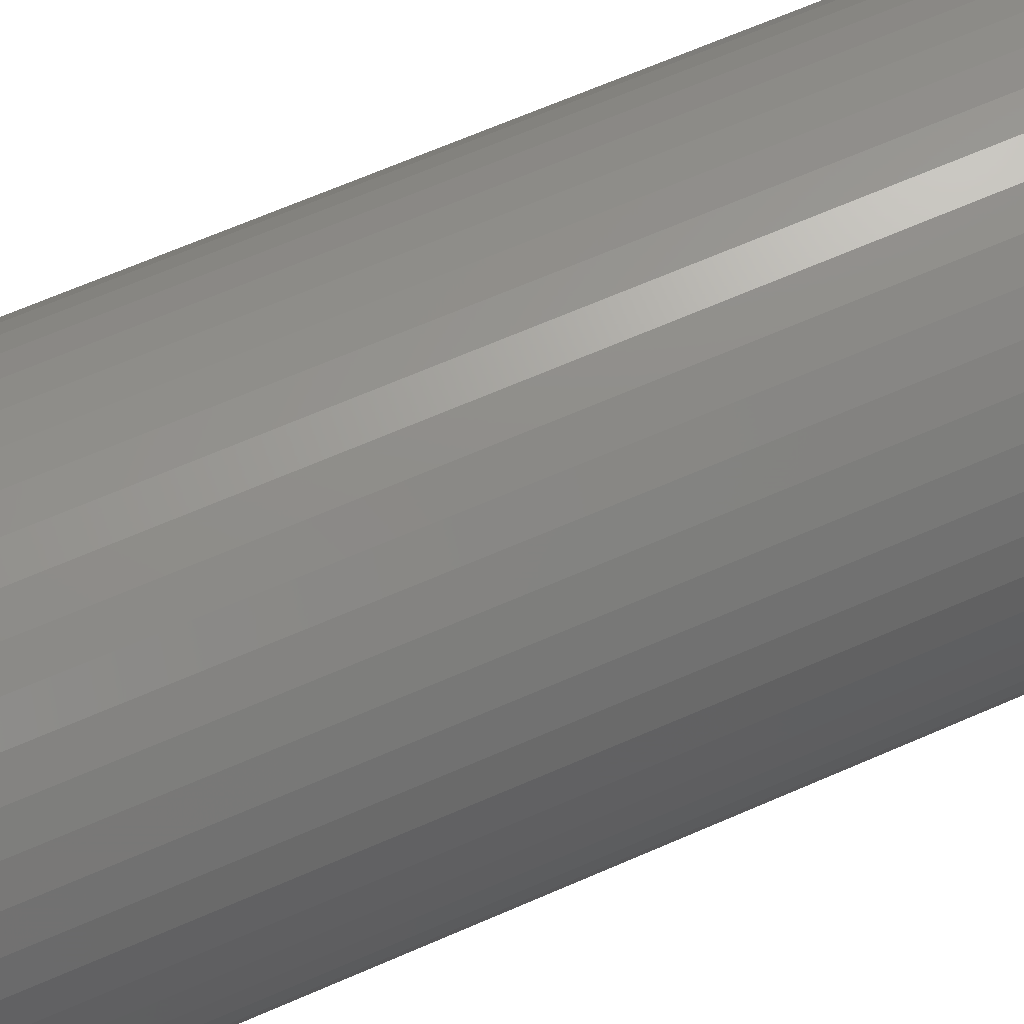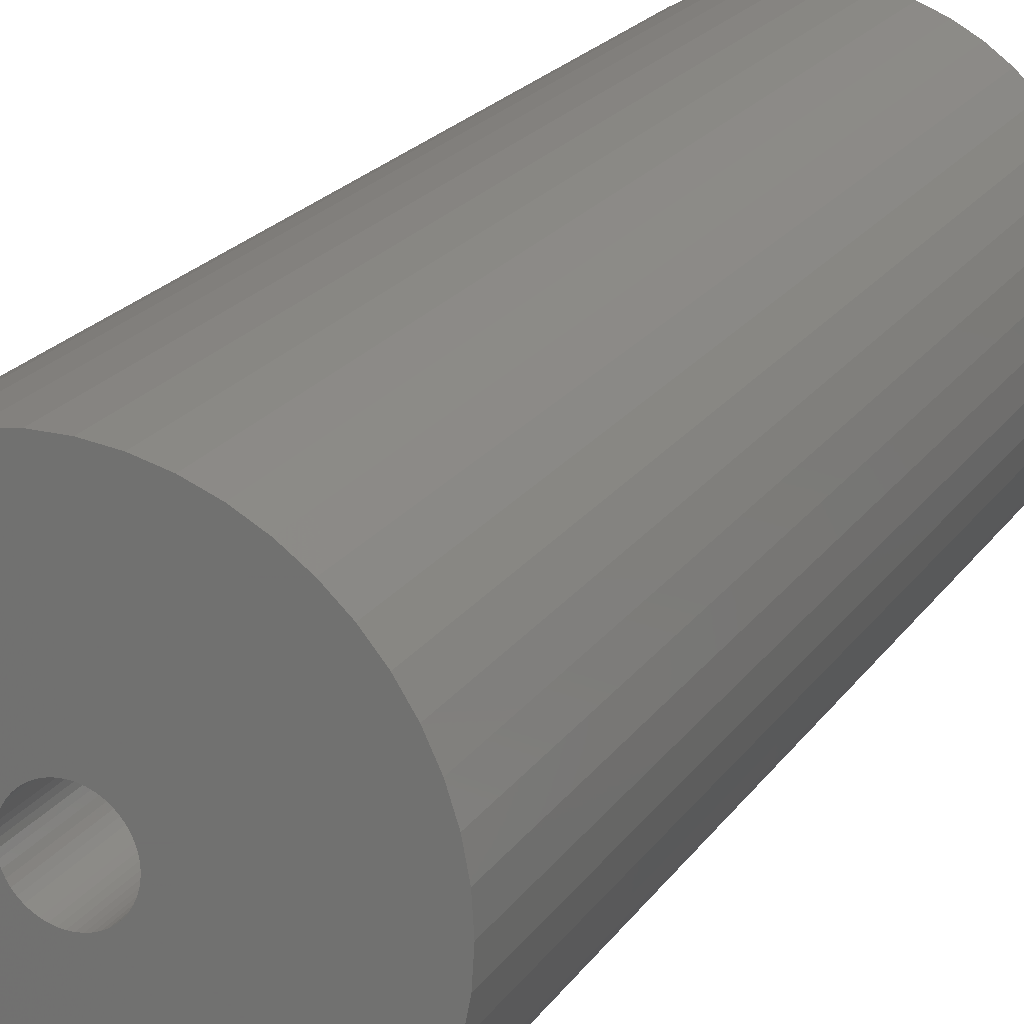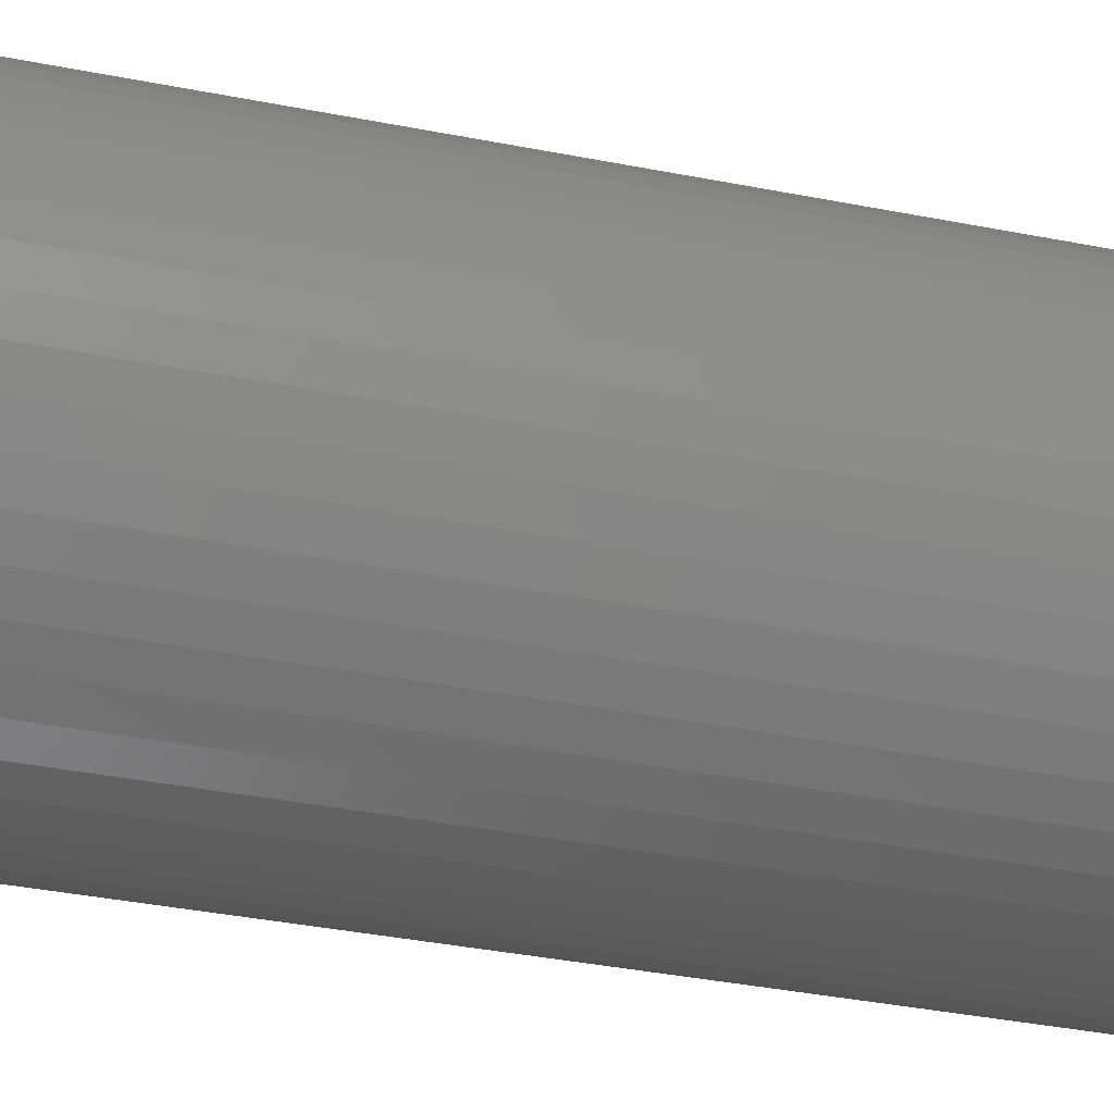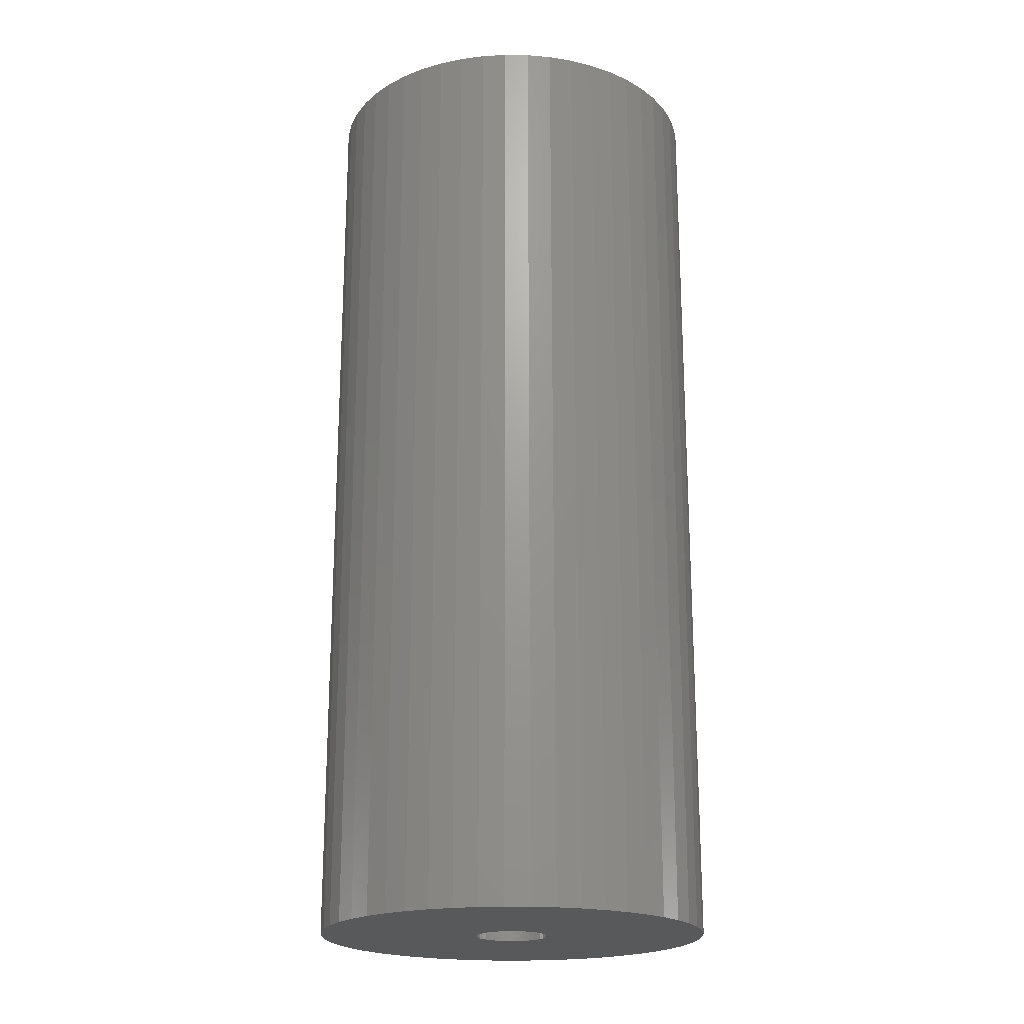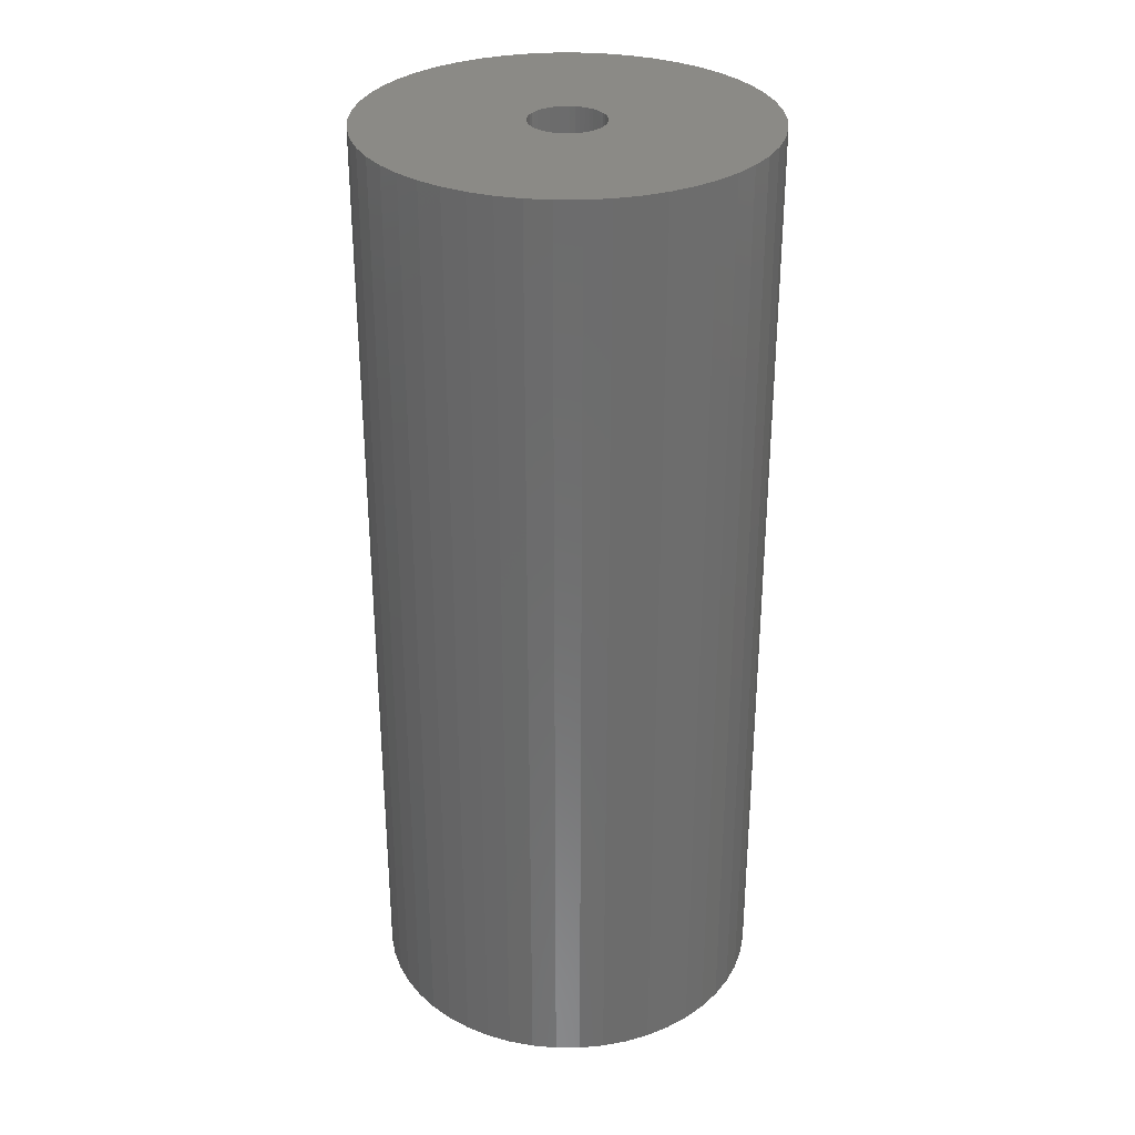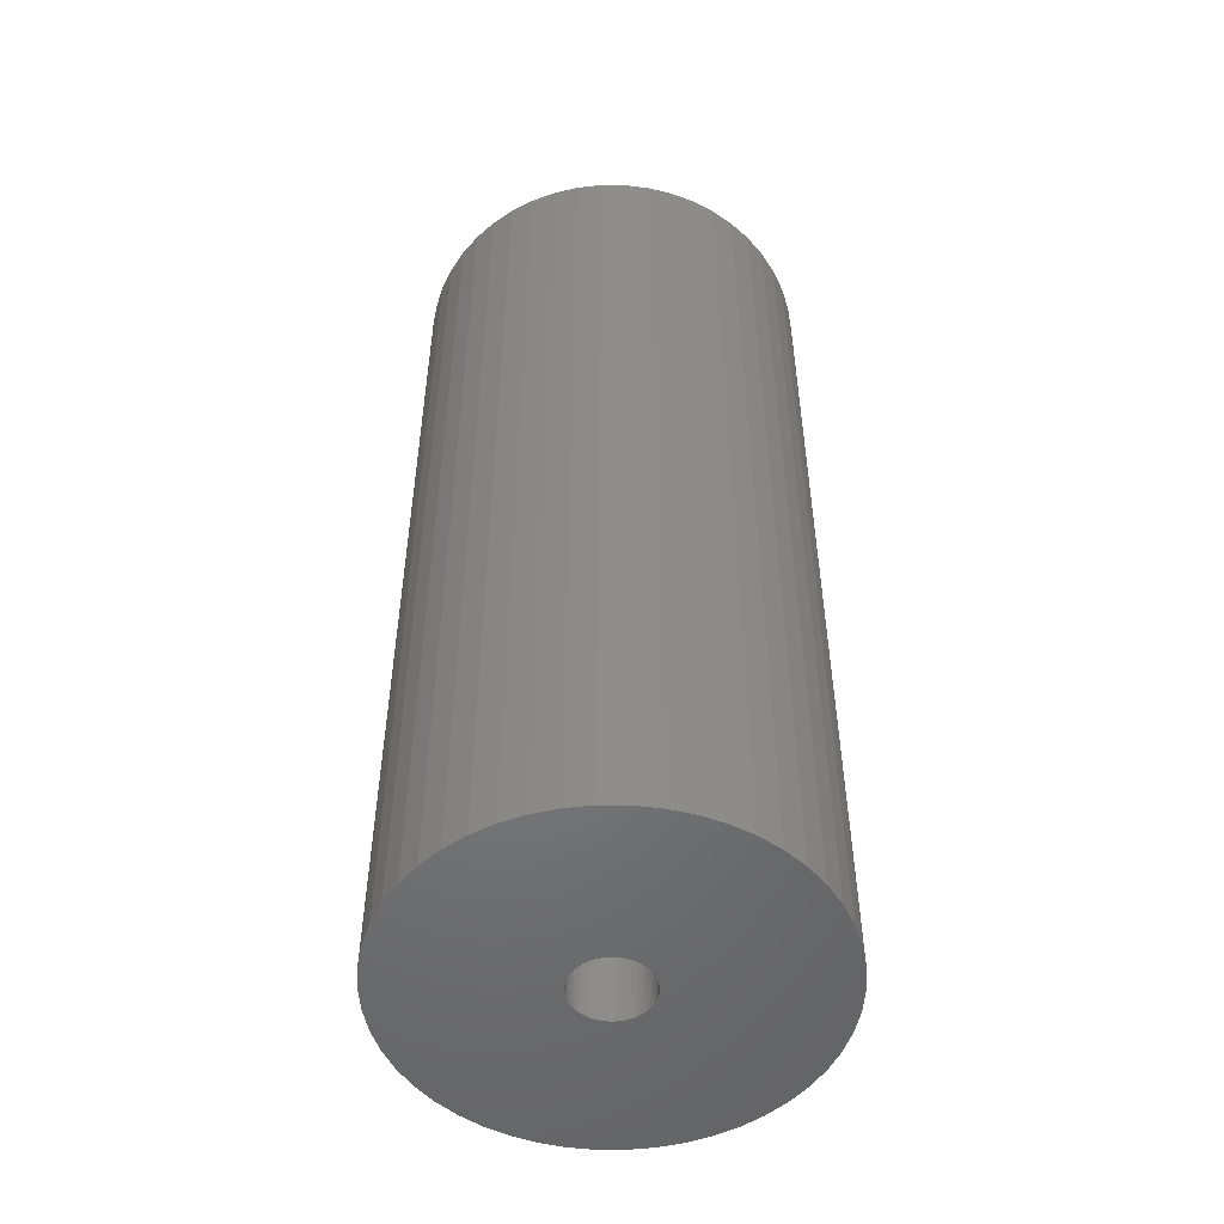
<metadata>
{"format":"stl","ext":"stl","renderer":"f3d","projection":"perspective","resolution":1024,"background":"white","views":[{"elev":67.6,"azim":-113.5,"up":"+Y"},{"elev":20.7,"azim":-155.4,"up":"+Y"},{"elev":-37.6,"azim":75.8,"up":"+Y"},{"elev":-20.6,"azim":-131.1,"up":"+Z"},{"elev":31.1,"azim":64.7,"up":"+Z"},{"elev":-51.3,"azim":-137.0,"up":"+Z"}]}
</metadata>
<code>
# stl→obj: 200 verts, 400 faces
v 12 0 28.5
v 11.91 1.504 -28.5
v 11.91 1.504 28.5
v 12 0 -28.5
v -12 0 -28.5
v -11.91 1.504 28.5
v -11.91 1.504 -28.5
v -12 0 28.5
v 0.7535 11.98 -28.5
v -0.7535 11.98 28.5
v 0.7535 11.98 28.5
v -0.7535 11.98 -28.5
v -0.7535 -11.98 -28.5
v 0.7535 -11.98 28.5
v -0.7535 -11.98 28.5
v 0.7535 -11.98 -28.5
v 8.748 8.215 -28.5
v 7.649 9.246 28.5
v 8.748 8.215 28.5
v 7.649 9.246 -28.5
v -7.649 9.246 -28.5
v -8.748 8.215 28.5
v -7.649 9.246 28.5
v -8.748 8.215 -28.5
v -3.708 11.41 -28.5
v -5.109 10.86 28.5
v -3.708 11.41 28.5
v -5.109 10.86 -28.5
v 9.708 -7.053 28.5
v 10.52 -5.781 -28.5
v 10.52 -5.781 28.5
v 9.708 -7.053 -28.5
v 11.16 4.417 28.5
v 10.52 5.781 -28.5
v 10.52 5.781 28.5
v 11.16 4.417 -28.5
v 11.62 2.984 -28.5
v 11.62 2.984 28.5
v 9.708 7.053 -28.5
v 9.708 7.053 28.5
v 5.109 10.86 -28.5
v 3.708 11.41 28.5
v 5.109 10.86 28.5
v 3.708 11.41 -28.5
v 2.249 11.79 28.5
v 2.249 11.79 -28.5
v 6.43 10.13 -28.5
v 6.43 10.13 28.5
v -11.16 4.417 -28.5
v -10.52 5.781 28.5
v -10.52 5.781 -28.5
v -11.16 4.417 28.5
v -9.708 7.053 -28.5
v -9.708 7.053 28.5
v -11.62 2.984 -28.5
v -11.62 2.984 28.5
v -2.249 11.79 28.5
v -2.249 11.79 -28.5
v 2.249 -11.79 28.5
v 2.249 -11.79 -28.5
v 2.25 0 28.5
v 2.232 0.282 28.5
v 11.91 -1.504 28.5
v 2.179 0.5596 28.5
v 2.232 -0.282 28.5
v 2.092 0.8283 28.5
v 11.62 -2.984 28.5
v 1.972 1.084 28.5
v 2.179 -0.5596 28.5
v 1.82 1.323 28.5
v 11.16 -4.417 28.5
v 1.64 1.54 28.5
v 2.092 -0.8283 28.5
v 1.434 1.734 28.5
v 1.206 1.9 28.5
v 1.972 -1.084 28.5
v 0.958 2.036 28.5
v 1.82 -1.323 28.5
v 0.6953 2.14 28.5
v 0.4216 2.21 28.5
v 0.1413 2.246 28.5
v -0.1413 2.246 28.5
v -0.4216 2.21 28.5
v -0.6953 2.14 28.5
v -0.958 2.036 28.5
v -1.206 1.9 28.5
v -6.43 10.13 28.5
v -1.434 1.734 28.5
v -1.64 1.54 28.5
v -1.82 1.323 28.5
v 8.748 -8.215 28.5
v 1.64 -1.54 28.5
v 7.649 -9.246 28.5
v 1.434 -1.734 28.5
v 6.43 -10.13 28.5
v 1.206 -1.9 28.5
v 5.109 -10.86 28.5
v 0.958 -2.036 28.5
v 3.708 -11.41 28.5
v 0.6953 -2.14 28.5
v 0.4216 -2.21 28.5
v 0.1413 -2.246 28.5
v -0.1413 -2.246 28.5
v -0.4216 -2.21 28.5
v -2.249 -11.79 28.5
v -0.6953 -2.14 28.5
v -3.708 -11.41 28.5
v -0.958 -2.036 28.5
v -5.109 -10.86 28.5
v -1.206 -1.9 28.5
v -6.43 -10.13 28.5
v -1.434 -1.734 28.5
v -7.649 -9.246 28.5
v -1.64 -1.54 28.5
v -8.748 -8.215 28.5
v -1.82 -1.323 28.5
v -9.708 -7.053 28.5
v -1.972 -1.084 28.5
v -10.52 -5.781 28.5
v -2.092 -0.8283 28.5
v -11.16 -4.417 28.5
v -2.179 -0.5596 28.5
v -11.62 -2.984 28.5
v -2.232 -0.282 28.5
v -11.91 -1.504 28.5
v -2.25 0 28.5
v -1.972 1.084 28.5
v -2.092 0.8283 28.5
v -2.179 0.5596 28.5
v -2.232 0.282 28.5
v -6.43 10.13 -28.5
v 11.91 -1.504 -28.5
v 8.748 -8.215 -28.5
v 11.62 -2.984 -28.5
v 11.16 -4.417 -28.5
v -8.748 -8.215 -28.5
v -7.649 -9.246 -28.5
v -10.52 -5.781 -28.5
v -11.16 -4.417 -28.5
v -9.708 -7.053 -28.5
v 2.25 0 -28.5
v 2.232 -0.282 -28.5
v 2.179 -0.5596 -28.5
v 2.232 0.282 -28.5
v 2.092 -0.8283 -28.5
v 1.972 -1.084 -28.5
v 2.179 0.5596 -28.5
v 1.82 -1.323 -28.5
v 1.64 -1.54 -28.5
v 7.649 -9.246 -28.5
v 2.092 0.8283 -28.5
v 1.434 -1.734 -28.5
v 6.43 -10.13 -28.5
v 1.206 -1.9 -28.5
v 5.109 -10.86 -28.5
v 1.972 1.084 -28.5
v 0.958 -2.036 -28.5
v 3.708 -11.41 -28.5
v 1.82 1.323 -28.5
v 0.6953 -2.14 -28.5
v 0.4216 -2.21 -28.5
v 0.1413 -2.246 -28.5
v -0.1413 -2.246 -28.5
v -0.4216 -2.21 -28.5
v -2.249 -11.79 -28.5
v -0.6953 -2.14 -28.5
v -3.708 -11.41 -28.5
v -0.958 -2.036 -28.5
v -5.109 -10.86 -28.5
v -1.206 -1.9 -28.5
v -6.43 -10.13 -28.5
v -1.434 -1.734 -28.5
v -1.64 -1.54 -28.5
v -1.82 -1.323 -28.5
v 1.64 1.54 -28.5
v 1.434 1.734 -28.5
v 1.206 1.9 -28.5
v 0.958 2.036 -28.5
v 0.6953 2.14 -28.5
v 0.4216 2.21 -28.5
v 0.1413 2.246 -28.5
v -0.1413 2.246 -28.5
v -0.4216 2.21 -28.5
v -0.6953 2.14 -28.5
v -0.958 2.036 -28.5
v -1.206 1.9 -28.5
v -1.434 1.734 -28.5
v -1.64 1.54 -28.5
v -1.82 1.323 -28.5
v -1.972 1.084 -28.5
v -2.092 0.8283 -28.5
v -2.179 0.5596 -28.5
v -2.232 0.282 -28.5
v -2.25 0 -28.5
v -1.972 -1.084 -28.5
v -2.092 -0.8283 -28.5
v -2.179 -0.5596 -28.5
v -11.62 -2.984 -28.5
v -2.232 -0.282 -28.5
v -11.91 -1.504 -28.5
f 1 2 3
f 2 1 4
f 5 6 7
f 6 5 8
f 9 10 11
f 10 9 12
f 13 14 15
f 14 13 16
f 17 18 19
f 18 17 20
f 21 22 23
f 22 21 24
f 25 26 27
f 26 25 28
f 29 30 31
f 30 29 32
f 33 34 35
f 34 33 36
f 3 37 38
f 37 3 2
f 35 39 40
f 39 35 34
f 41 42 43
f 42 41 44
f 44 45 42
f 45 44 46
f 47 43 48
f 43 47 41
f 49 50 51
f 50 49 52
f 53 22 24
f 22 53 54
f 55 52 49
f 52 55 56
f 12 57 10
f 57 12 58
f 16 59 14
f 59 16 60
f 38 36 33
f 36 38 37
f 40 17 19
f 17 40 39
f 46 11 45
f 11 46 9
f 20 48 18
f 48 20 47
f 51 54 53
f 54 51 50
f 7 56 55
f 56 7 6
f 61 1 3
f 62 3 38
f 1 61 63
f 64 38 33
f 65 63 61
f 66 33 35
f 63 65 67
f 68 35 40
f 69 67 65
f 70 40 19
f 67 69 71
f 72 19 18
f 73 71 69
f 74 18 48
f 71 73 31
f 75 48 43
f 76 31 73
f 77 43 42
f 31 76 29
f 78 29 76
f 79 42 45
f 3 62 61
f 38 64 62
f 33 66 64
f 35 68 66
f 40 70 68
f 19 72 70
f 18 74 72
f 48 75 74
f 43 77 75
f 80 45 11
f 42 79 77
f 45 80 79
f 11 81 80
f 11 82 81
f 10 82 11
f 82 10 83
f 57 83 10
f 83 57 84
f 27 84 57
f 84 27 85
f 26 85 27
f 85 26 86
f 87 86 26
f 86 87 88
f 23 88 87
f 88 23 89
f 22 89 23
f 89 22 90
f 54 90 22
f 29 78 91
f 92 91 78
f 91 92 93
f 94 93 92
f 93 94 95
f 96 95 94
f 95 96 97
f 98 97 96
f 97 98 99
f 100 99 98
f 99 100 59
f 101 59 100
f 59 101 14
f 102 14 101
f 103 14 102
f 15 103 104
f 105 104 106
f 103 15 14
f 107 106 108
f 109 108 110
f 111 110 112
f 113 112 114
f 115 114 116
f 117 116 118
f 119 118 120
f 121 120 122
f 123 122 124
f 104 105 15
f 125 124 126
f 90 54 127
f 106 107 105
f 50 127 54
f 108 109 107
f 127 50 128
f 110 111 109
f 52 128 50
f 112 113 111
f 128 52 129
f 114 115 113
f 56 129 52
f 116 117 115
f 129 56 130
f 118 119 117
f 6 130 56
f 120 121 119
f 130 6 126
f 122 123 121
f 8 126 6
f 124 125 123
f 126 8 125
f 28 87 26
f 87 28 131
f 131 23 87
f 23 131 21
f 58 27 57
f 27 58 25
f 63 4 1
f 4 63 132
f 91 32 29
f 32 91 133
f 71 134 67
f 134 71 135
f 67 132 63
f 132 67 134
f 136 113 115
f 113 136 137
f 138 121 139
f 121 138 119
f 136 117 140
f 117 136 115
f 141 4 132
f 142 132 134
f 4 141 2
f 143 134 135
f 144 2 141
f 145 135 30
f 2 144 37
f 146 30 32
f 147 37 144
f 148 32 133
f 37 147 36
f 149 133 150
f 151 36 147
f 152 150 153
f 36 151 34
f 154 153 155
f 156 34 151
f 157 155 158
f 34 156 39
f 159 39 156
f 160 158 60
f 132 142 141
f 134 143 142
f 135 145 143
f 30 146 145
f 32 148 146
f 133 149 148
f 150 152 149
f 153 154 152
f 155 157 154
f 161 60 16
f 158 160 157
f 60 161 160
f 16 162 161
f 16 163 162
f 13 163 16
f 163 13 164
f 165 164 13
f 164 165 166
f 167 166 165
f 166 167 168
f 169 168 167
f 168 169 170
f 171 170 169
f 170 171 172
f 137 172 171
f 172 137 173
f 136 173 137
f 173 136 174
f 140 174 136
f 39 159 17
f 175 17 159
f 17 175 20
f 176 20 175
f 20 176 47
f 177 47 176
f 47 177 41
f 178 41 177
f 41 178 44
f 179 44 178
f 44 179 46
f 180 46 179
f 46 180 9
f 181 9 180
f 182 9 181
f 12 182 183
f 58 183 184
f 182 12 9
f 25 184 185
f 28 185 186
f 131 186 187
f 21 187 188
f 24 188 189
f 53 189 190
f 51 190 191
f 49 191 192
f 55 192 193
f 183 58 12
f 7 193 194
f 174 140 195
f 184 25 58
f 138 195 140
f 185 28 25
f 195 138 196
f 186 131 28
f 139 196 138
f 187 21 131
f 196 139 197
f 188 24 21
f 198 197 139
f 189 53 24
f 197 198 199
f 190 51 53
f 200 199 198
f 191 49 51
f 199 200 194
f 192 55 49
f 5 194 200
f 193 7 55
f 194 5 7
f 150 91 93
f 91 150 133
f 31 135 71
f 135 31 30
f 169 107 109
f 107 169 167
f 139 123 198
f 123 139 121
f 158 97 99
f 97 158 155
f 60 99 59
f 99 60 158
f 137 111 113
f 111 137 171
f 171 109 111
f 109 171 169
f 140 119 138
f 119 140 117
f 198 125 200
f 125 198 123
f 200 8 5
f 8 200 125
f 153 93 95
f 93 153 150
f 155 95 97
f 95 155 153
f 167 105 107
f 105 167 165
f 165 15 105
f 15 165 13
f 129 191 128
f 191 129 192
f 156 70 159
f 70 156 68
f 179 77 79
f 77 179 178
f 185 84 85
f 84 185 184
f 128 190 127
f 190 128 191
f 143 65 142
f 65 143 69
f 176 72 74
f 72 176 175
f 177 74 75
f 74 177 176
f 130 192 129
f 192 130 193
f 90 188 89
f 188 90 189
f 186 85 86
f 85 186 185
f 183 82 83
f 82 183 182
f 141 62 144
f 62 141 61
f 145 69 143
f 69 145 73
f 172 114 112
f 114 172 173
f 118 196 120
f 196 118 195
f 152 96 94
f 96 152 154
f 159 72 175
f 72 159 70
f 182 81 82
f 81 182 181
f 180 79 80
f 79 180 179
f 178 75 77
f 75 178 177
f 126 193 130
f 193 126 194
f 127 189 90
f 189 127 190
f 184 83 84
f 83 184 183
f 187 86 88
f 86 187 186
f 188 88 89
f 88 188 187
f 148 76 146
f 76 148 78
f 162 103 102
f 103 162 163
f 120 197 122
f 197 120 196
f 114 174 116
f 174 114 173
f 161 102 101
f 102 161 162
f 151 68 156
f 68 151 66
f 147 66 151
f 66 147 64
f 144 64 147
f 64 144 62
f 181 80 81
f 80 181 180
f 142 61 141
f 61 142 65
f 146 73 145
f 73 146 76
f 166 108 106
f 108 166 168
f 157 100 98
f 100 157 160
f 160 101 100
f 101 160 161
f 149 78 148
f 78 149 92
f 168 110 108
f 110 168 170
f 122 199 124
f 199 122 197
f 124 194 126
f 194 124 199
f 116 195 118
f 195 116 174
f 154 98 96
f 98 154 157
f 149 94 92
f 94 149 152
f 170 112 110
f 112 170 172
f 164 106 104
f 106 164 166
f 163 104 103
f 104 163 164

</code>
